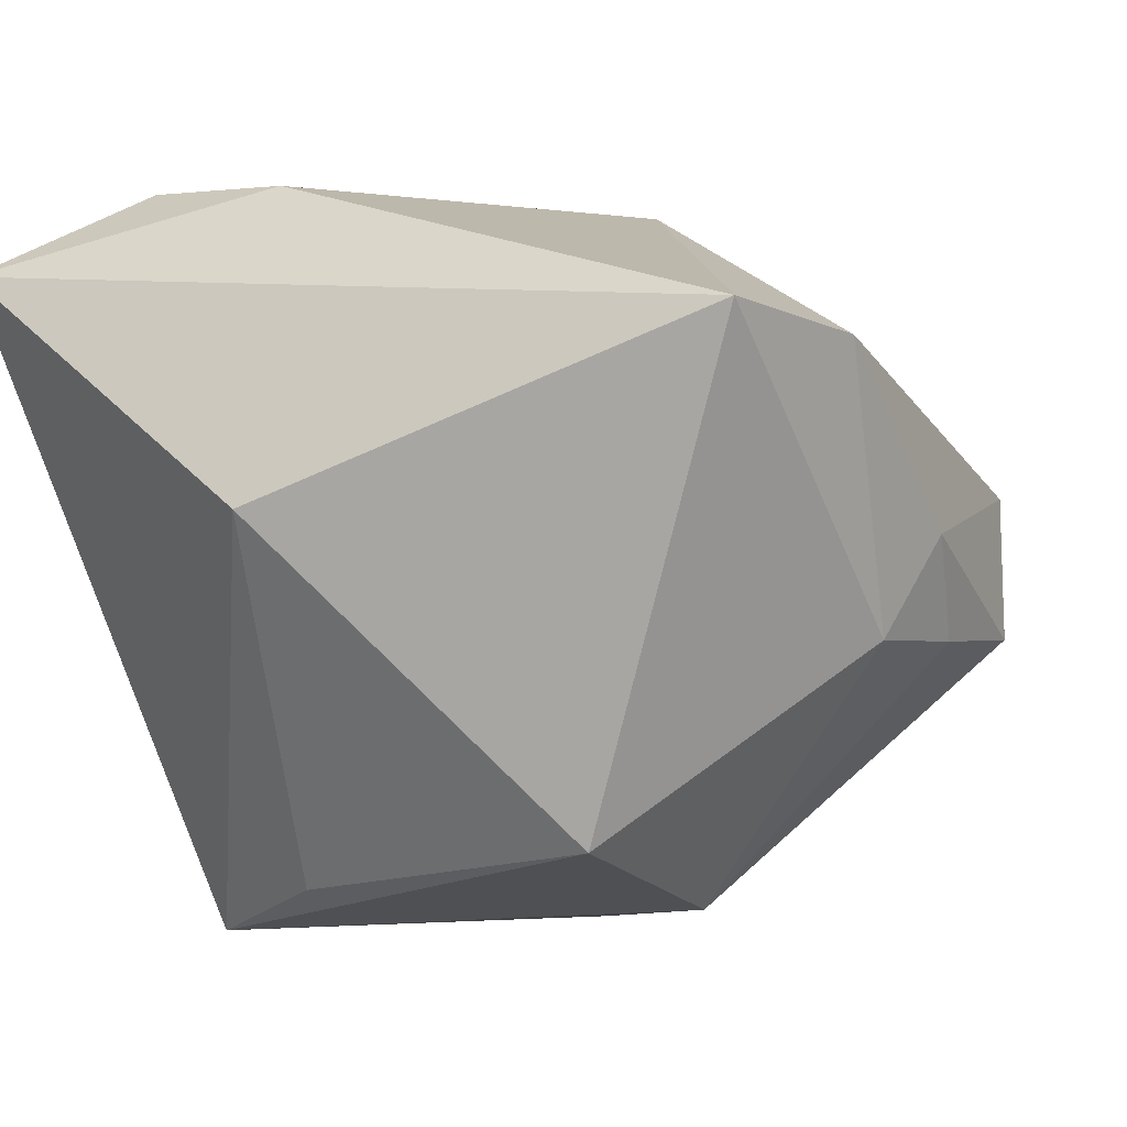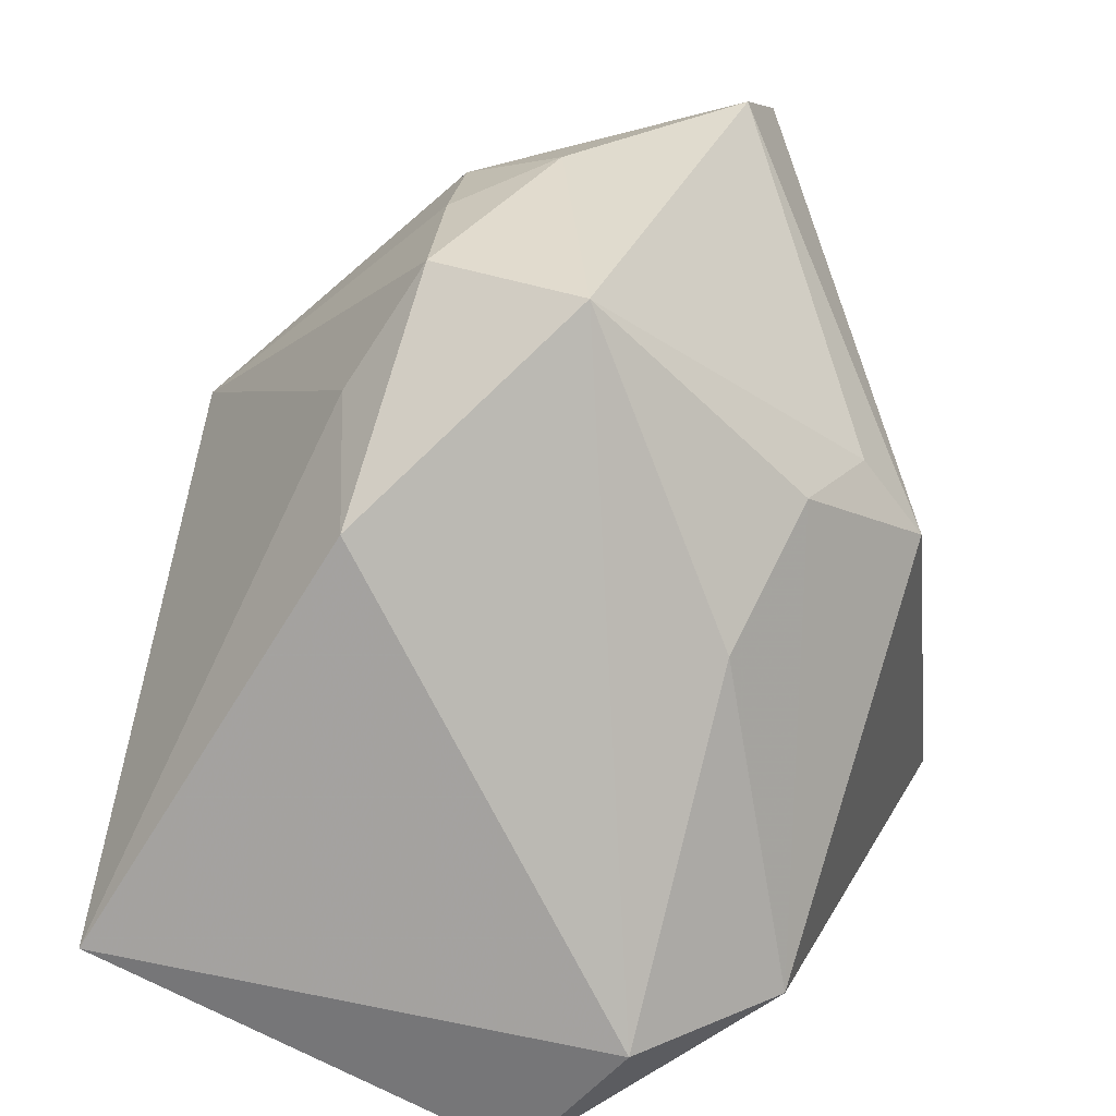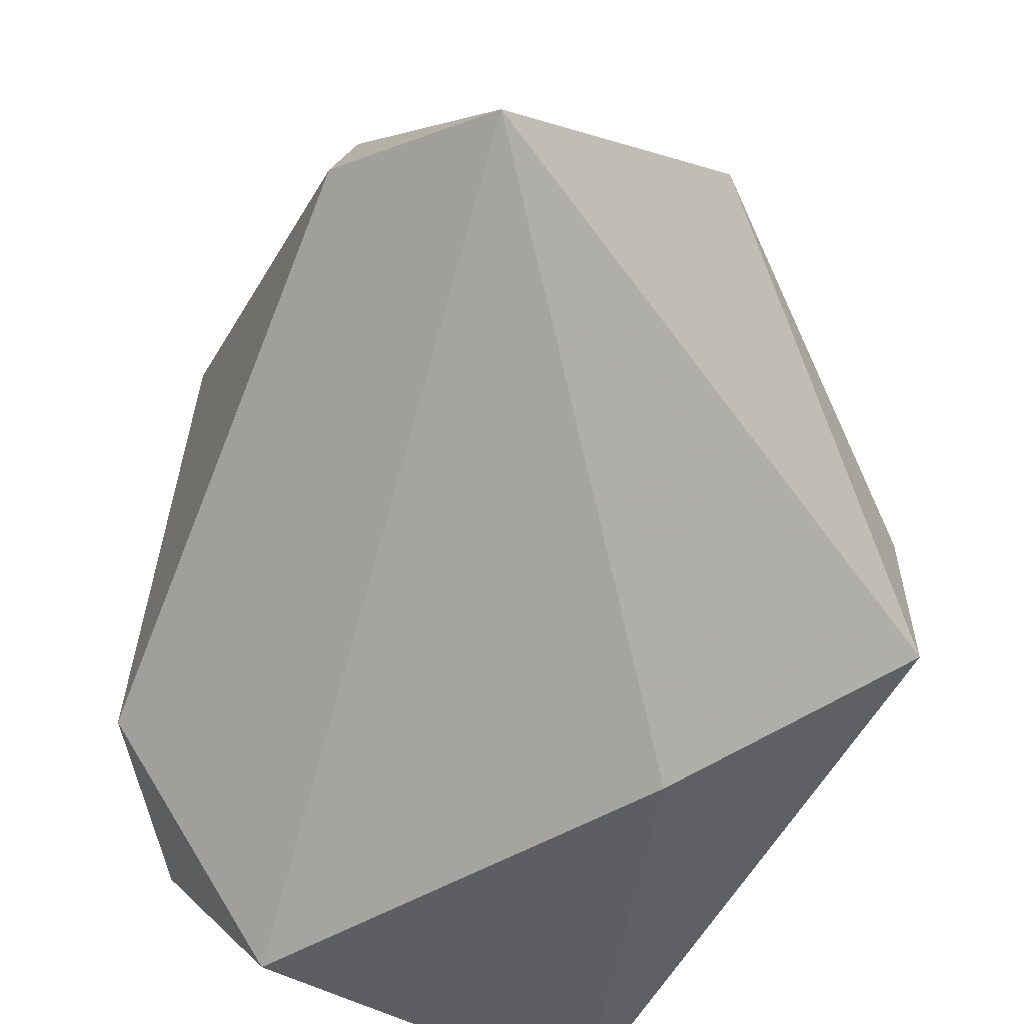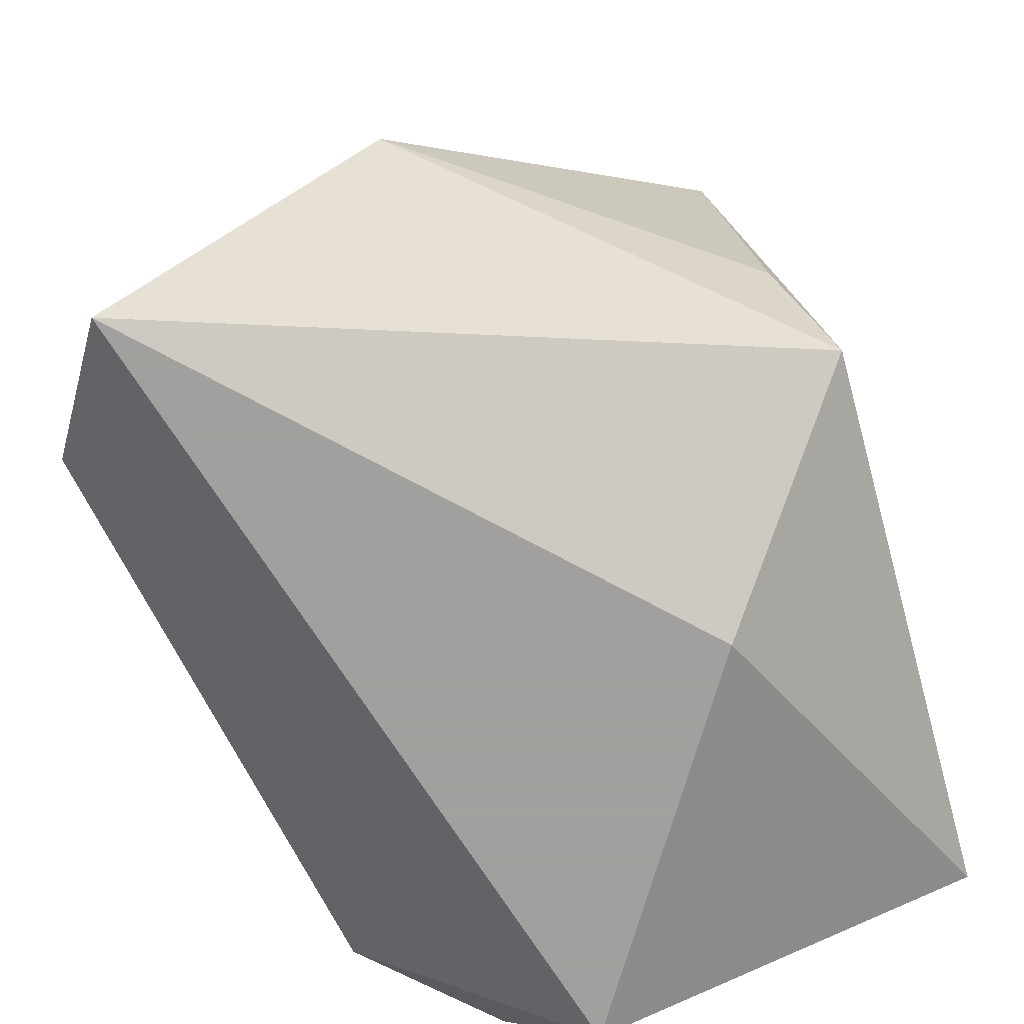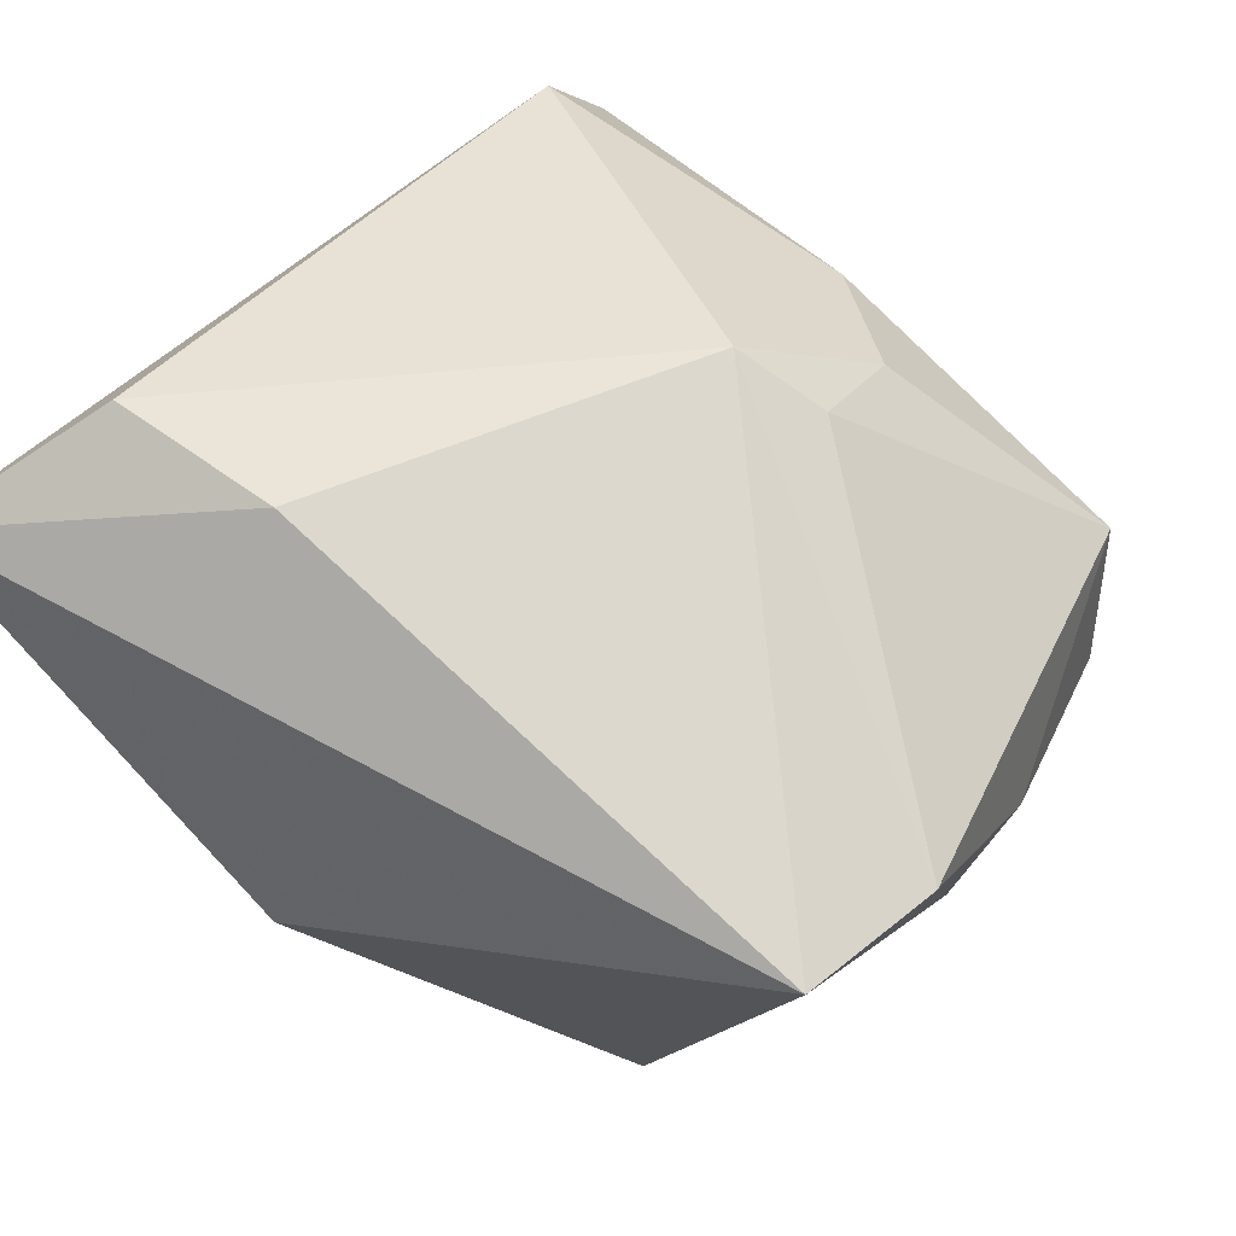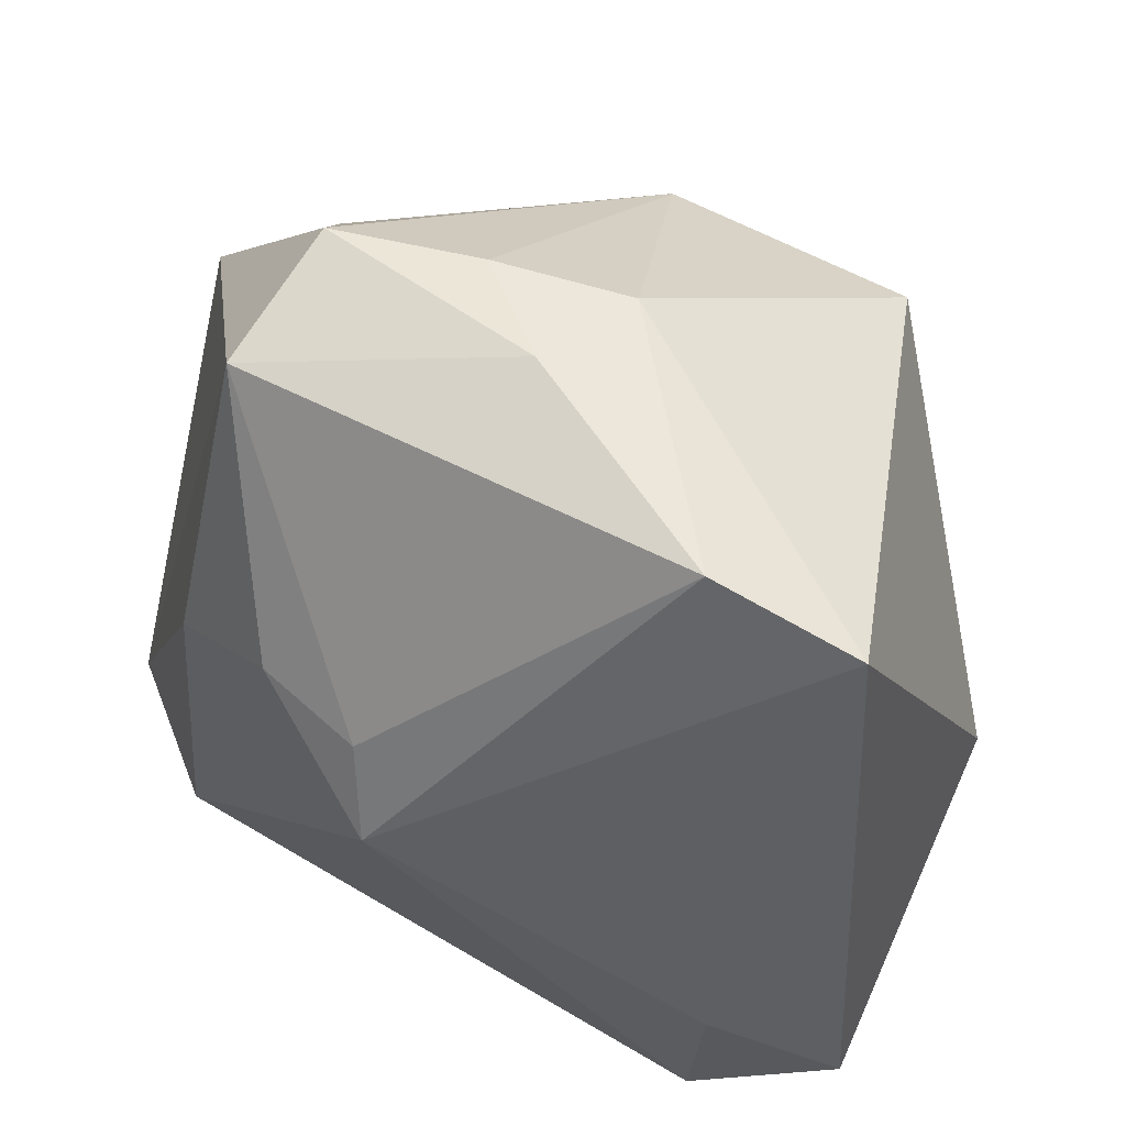
<metadata>
{"format":"obj","ext":"obj","renderer":"f3d","projection":"perspective","resolution":1024,"background":"white","views":[{"elev":-5.6,"azim":123.7,"up":"+Z"},{"elev":20.7,"azim":-81.4,"up":"+Y"},{"elev":-73.5,"azim":57.4,"up":"+Y"},{"elev":-71.9,"azim":105.6,"up":"+Y"},{"elev":54.3,"azim":123.4,"up":"+Z"},{"elev":64.6,"azim":19.5,"up":"+Y"}]}
</metadata>
<code>
v -0.02966 0.008919 0.01918
v -0.04126 -0.01688 -0.03528
v 0.02167 -0.009115 -0.03116
v 0.01647 -0.02322 -0.03528
v -0.03838 -0.03549 0.00244
v -0.003642 -0.03549 -0.01896
v -0.005913 0.01203 0.03439
v -0.00825 0.01969 0.02904
v 0.01805 0.04624 0.01573
v -0.001471 0.04466 0.0007565
v 0.03211 0.04285 0.01713
v 0.02682 -0.008838 0.03401
v -0.02699 0.03871 0.00687
v -4.21e-05 0.0206 -0.03299
v 0.02431 0.02369 -0.02761
v 0.004198 0.04166 -0.008986
v -0.008938 0.04169 -0.00836
v 0.04263 -0.0006084 0.001618
v -0.02361 0.04053 -0.00731
v 0.03989 -0.03549 0.02621
v 0.02605 -0.025 0.0354
v -0.03751 0.02098 -0.01206
v -0.01844 0.01938 0.02472
v -0.03008 -0.0224 0.02479
v -0.04082 -0.02361 0.01242
v -0.02584 0.02956 -0.01429
f 20 11 12
f 11 7 12
f 22 2 25
f 26 2 22
f 14 2 26
f 18 11 20
f 18 15 11
f 4 2 14
f 14 15 4
f 4 6 2
f 4 18 20
f 20 6 4
f 14 17 16
f 16 15 14
f 17 10 16
f 11 15 16
f 24 1 25
f 22 25 13
f 25 1 13
f 5 25 2
f 2 6 5
f 5 6 20
f 20 24 5
f 5 24 25
f 15 18 3
f 3 4 15
f 18 4 3
f 21 12 7
f 7 24 21
f 20 12 21
f 21 24 20
f 10 13 9
f 11 16 9
f 9 16 10
f 13 8 9
f 9 7 11
f 9 8 7
f 23 13 1
f 23 24 7
f 1 24 23
f 7 8 23
f 23 8 13
f 19 10 17
f 19 13 10
f 19 17 14
f 14 26 19
f 19 26 22
f 22 13 19

</code>
